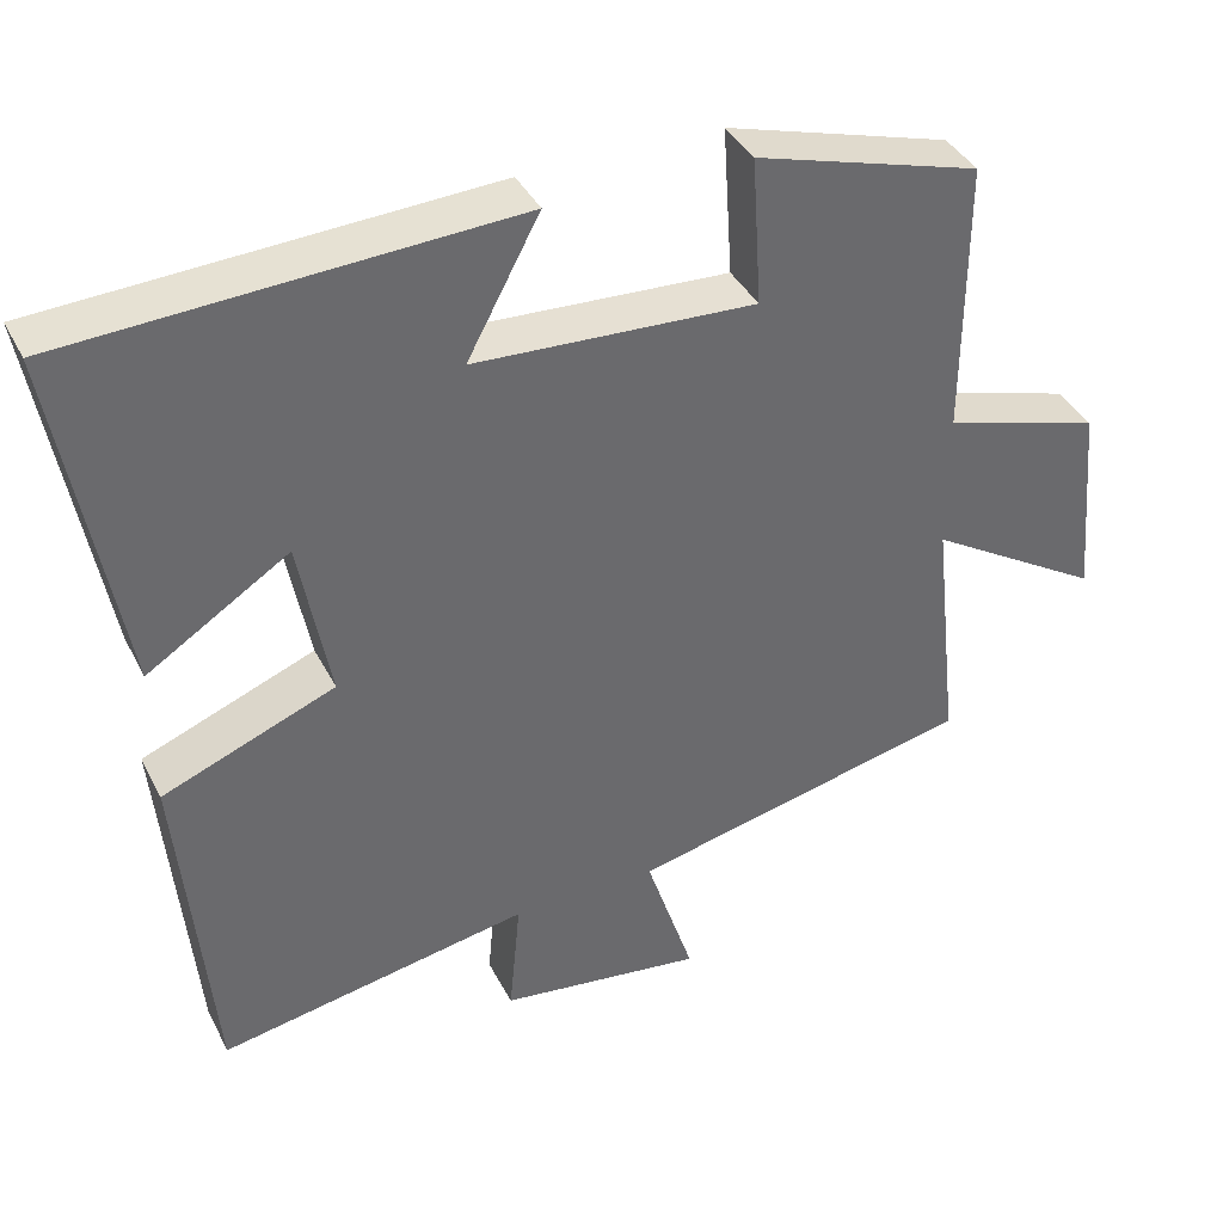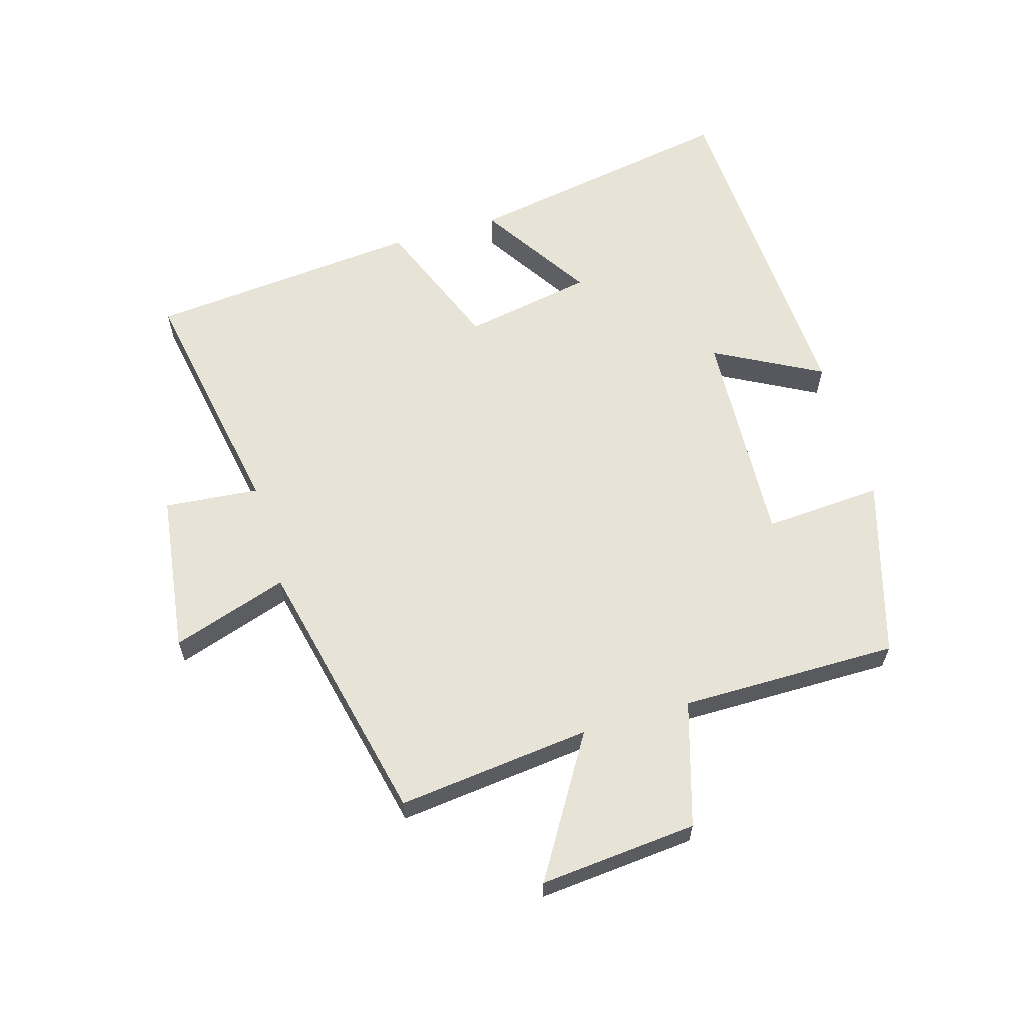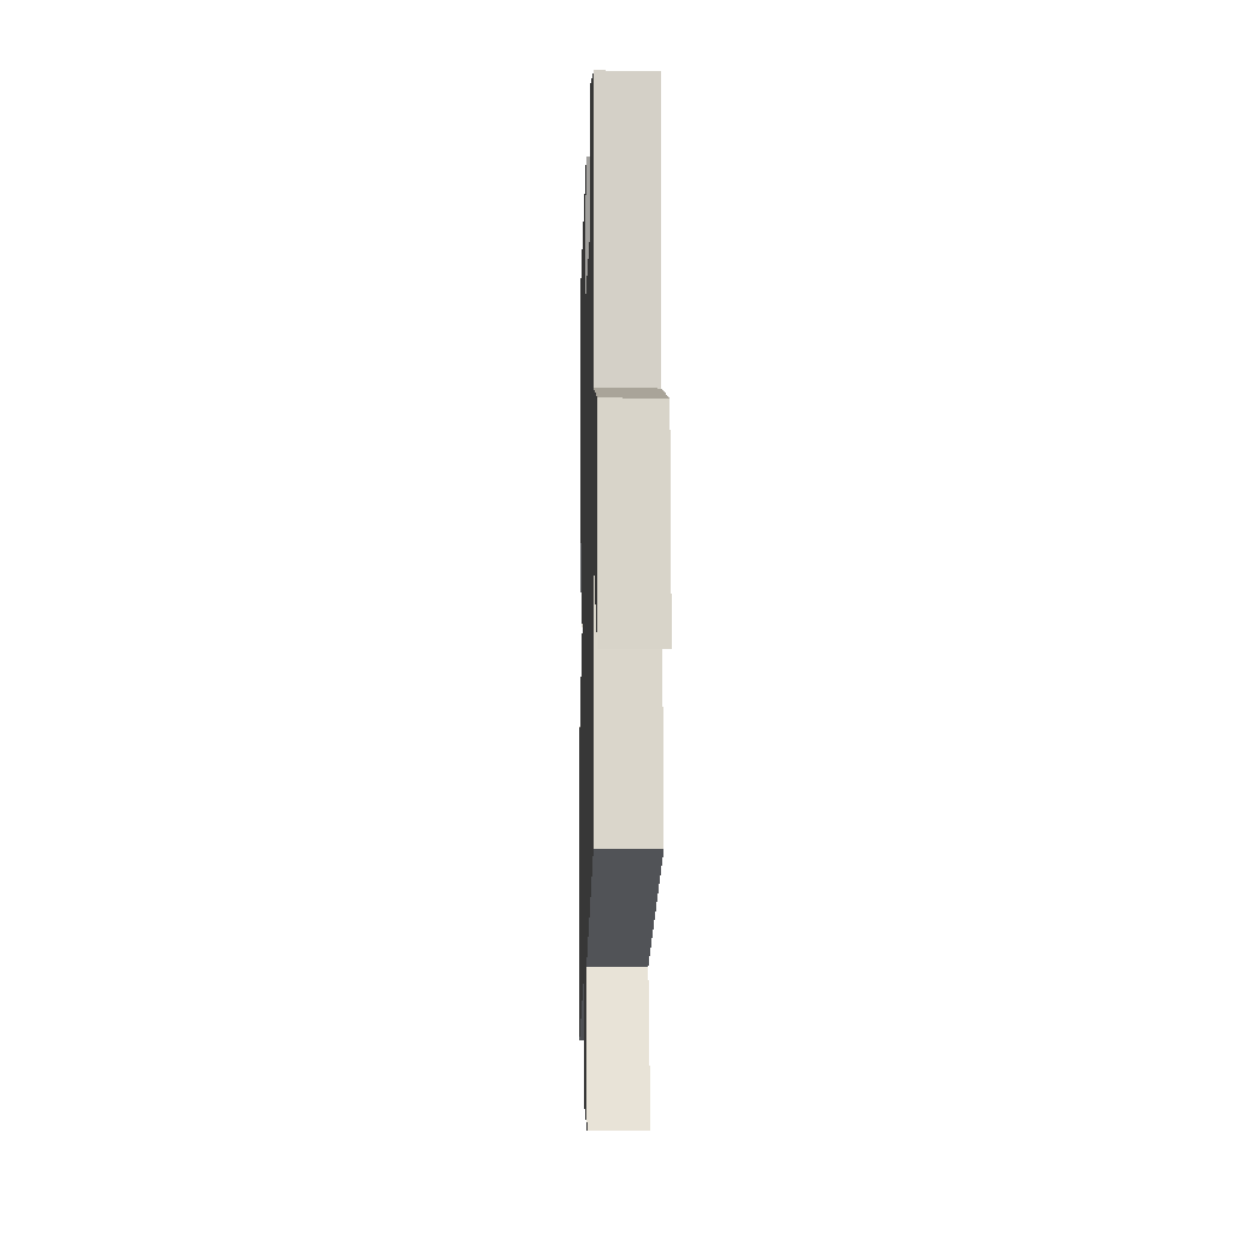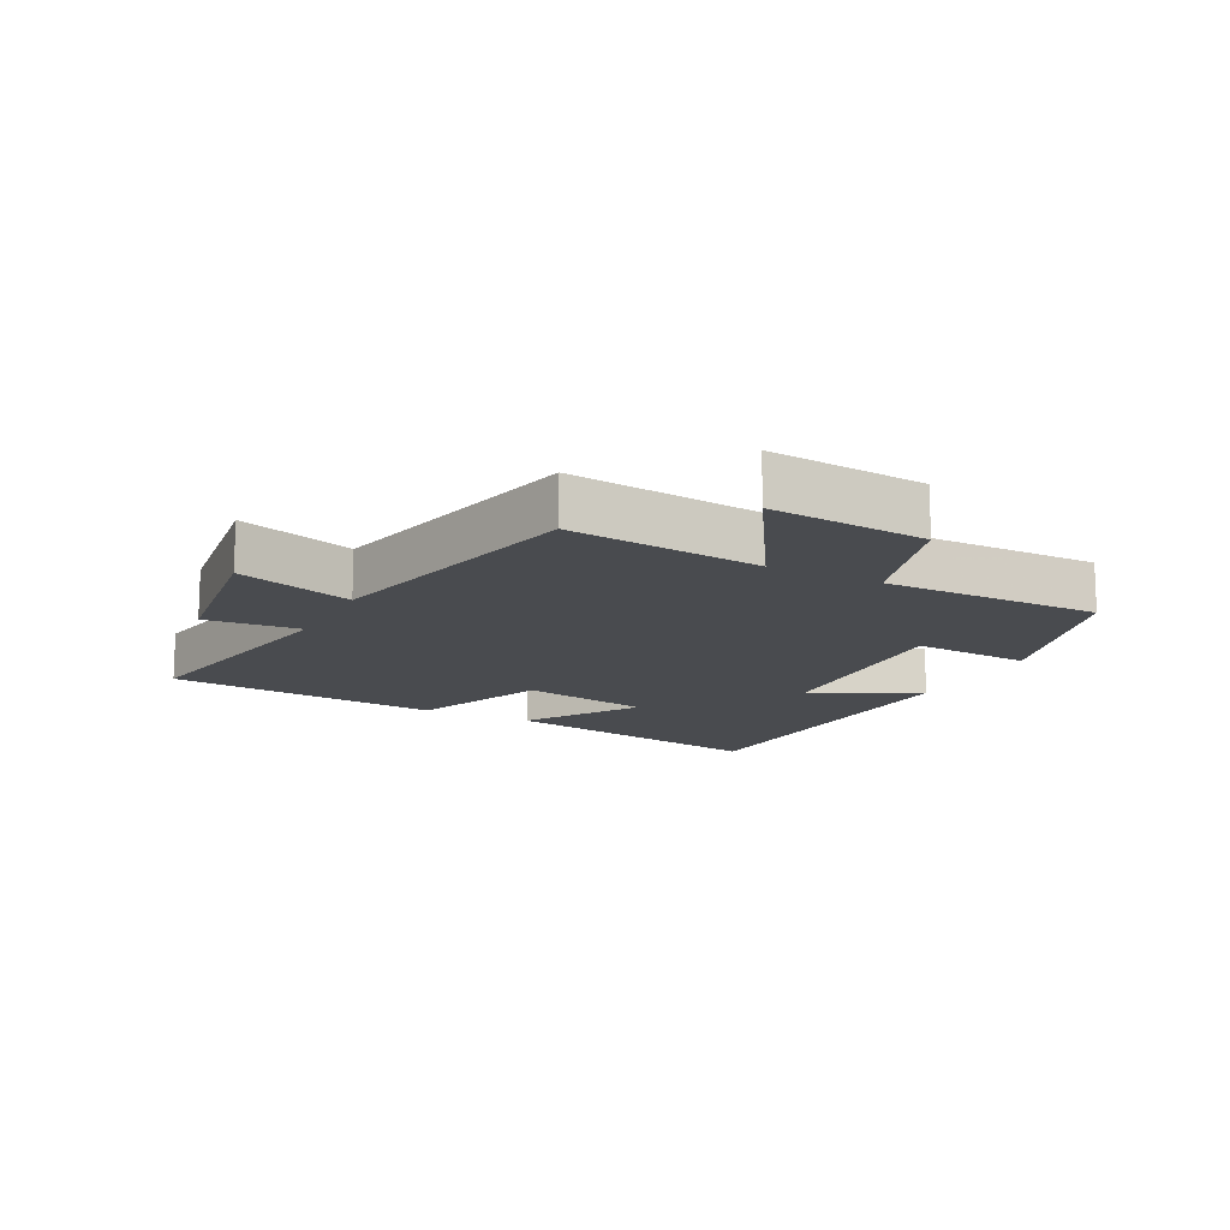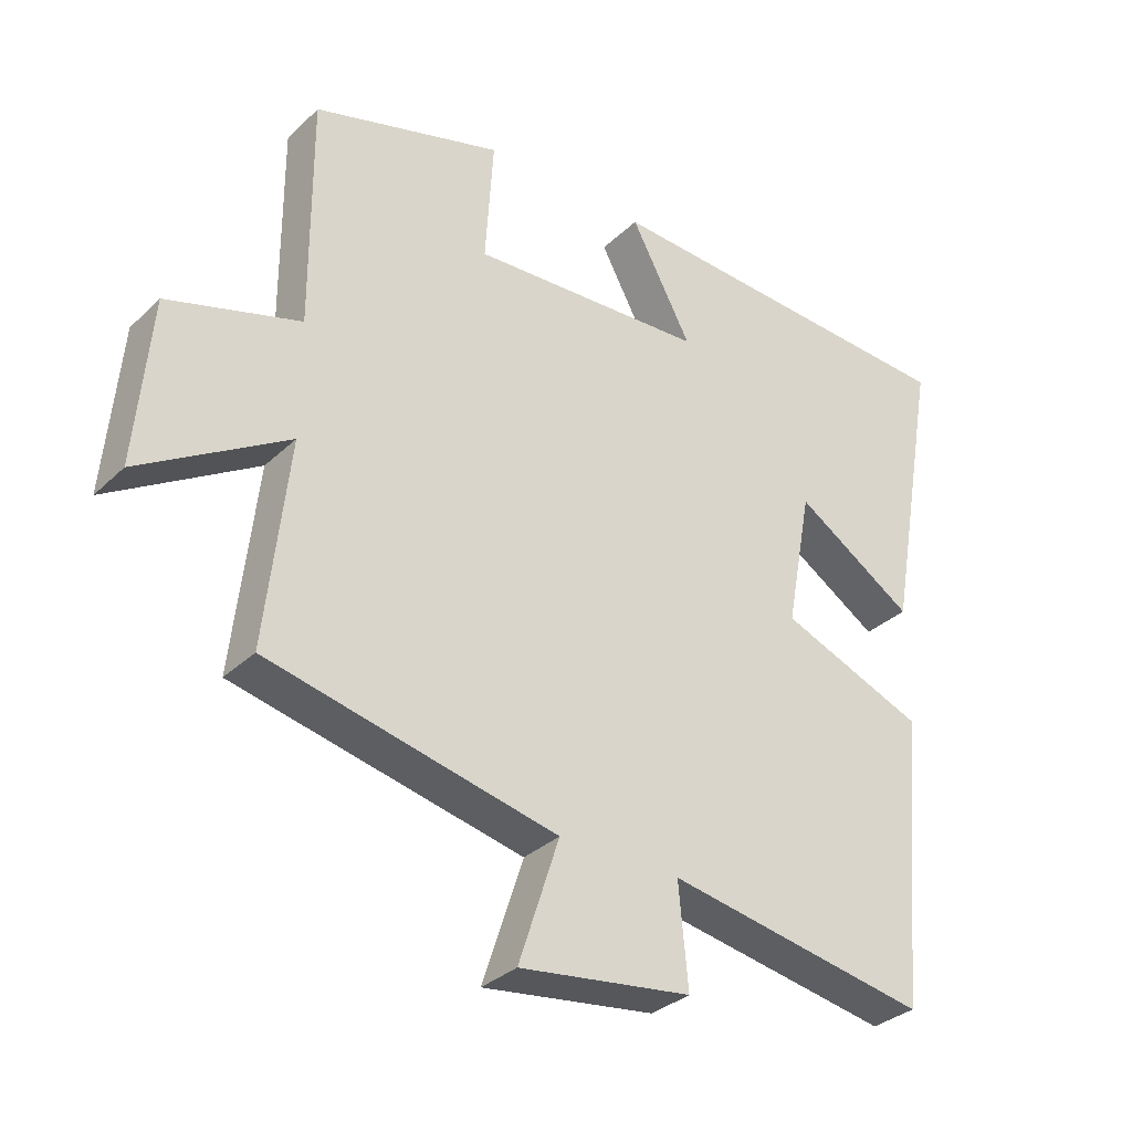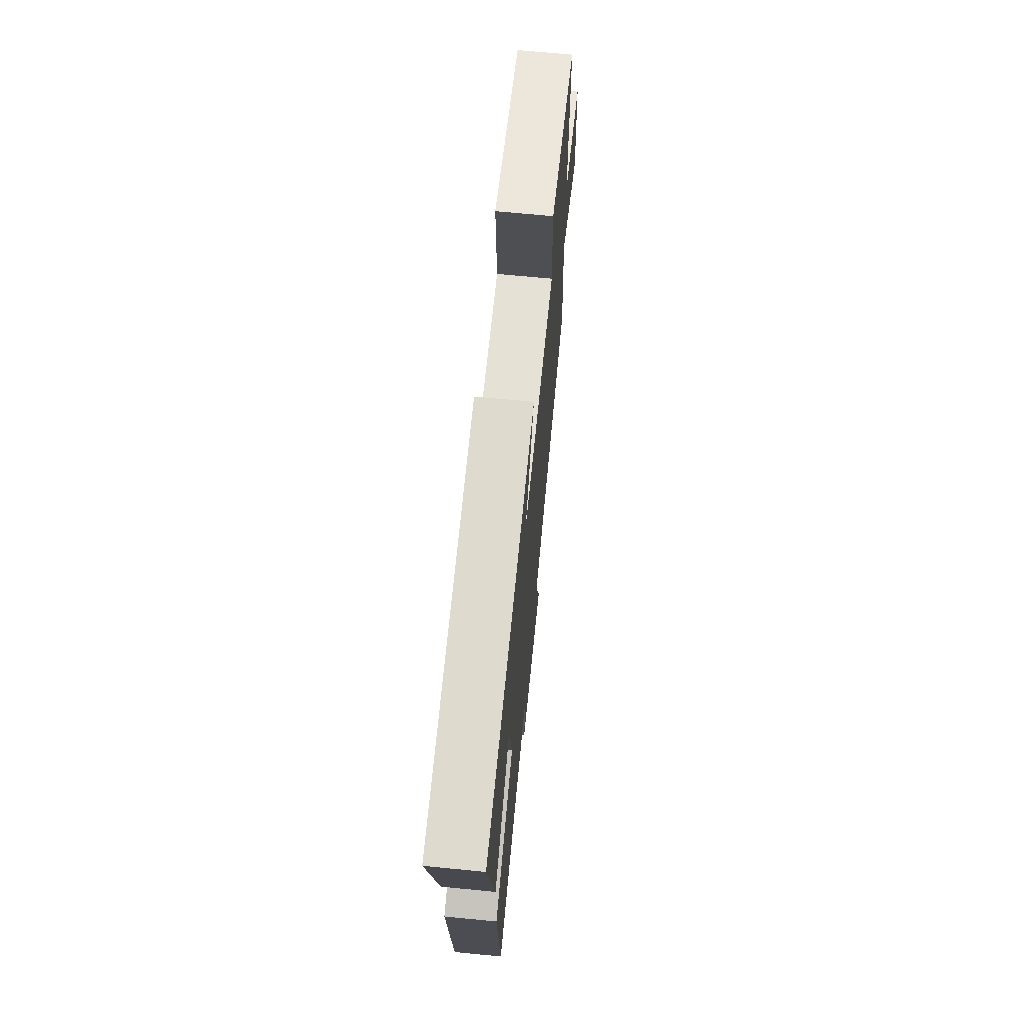
<metadata>
{"format":"obj","ext":"obj","renderer":"f3d","projection":"perspective","resolution":1024,"background":"white","views":[{"elev":38.9,"azim":155.1,"up":"+Z"},{"elev":61.8,"azim":-106.4,"up":"+Y"},{"elev":-9.6,"azim":-91.5,"up":"+Z"},{"elev":-14.2,"azim":-117.1,"up":"+Y"},{"elev":-32.5,"azim":-37.8,"up":"+Z"},{"elev":68.2,"azim":95.6,"up":"+Z"}]}
</metadata>
<code>
v -0.534 0.07 -0.404
v -0.5 0.07 -0.099
v -0.718 0.07 -0.232
v -0.696 0.07 0.016
v -0.5 0.07 0.075
v -0.501 0.07 0.418
v -0.221 0.07 0.5
v -0.233 0.07 0.314
v 0.115 0.07 0.332
v 0.025 0.07 0.5
v 0.577 0.07 0.471
v 0.5 0.07 0.038
v 0.324 0.07 0.151
v 0.286 0.07 -0.053
v 0.5 0.07 -0.138
v 0.46 0.07 -0.57
v 0.073 0.07 -0.5
v 0.087 0.07 -0.649
v -0.167 0.07 -0.683
v -0.107 0.07 -0.5
v -0.534 0 -0.404
v -0.5 0 -0.099
v -0.718 0 -0.232
v -0.696 0 0.016
v -0.5 0 0.075
v -0.501 0 0.418
v -0.221 0 0.5
v -0.233 0 0.314
v 0.115 0 0.332
v 0.025 0 0.5
v 0.577 0 0.471
v 0.5 0 0.038
v 0.324 0 0.151
v 0.286 0 -0.053
v 0.5 0 -0.138
v 0.46 0 -0.57
v 0.073 0 -0.5
v 0.087 0 -0.649
v -0.167 0 -0.683
v -0.107 0 -0.5
f 17 18 19 20
f 17 20 1 2
f 14 15 16 17
f 13 14 17 2
f 10 11 12 13
f 9 10 13
f 8 9 13 2
f 5 6 7 8
f 5 8 2 3
f 3 4 5
f 40 39 38 37
f 22 21 40 37
f 37 36 35 34
f 22 37 34 33
f 33 32 31 30
f 33 30 29
f 22 33 29 28
f 28 27 26 25
f 23 22 28 25
f 25 24 23
f 1 21 22 2
f 2 22 23 3
f 3 23 24 4
f 4 24 25 5
f 5 25 26 6
f 6 26 27 7
f 7 27 28 8
f 8 28 29 9
f 9 29 30 10
f 10 30 31 11
f 11 31 32 12
f 12 32 33 13
f 13 33 34 14
f 14 34 35 15
f 15 35 36 16
f 16 36 37 17
f 17 37 38 18
f 18 38 39 19
f 19 39 40 20
f 20 40 21 1

</code>
